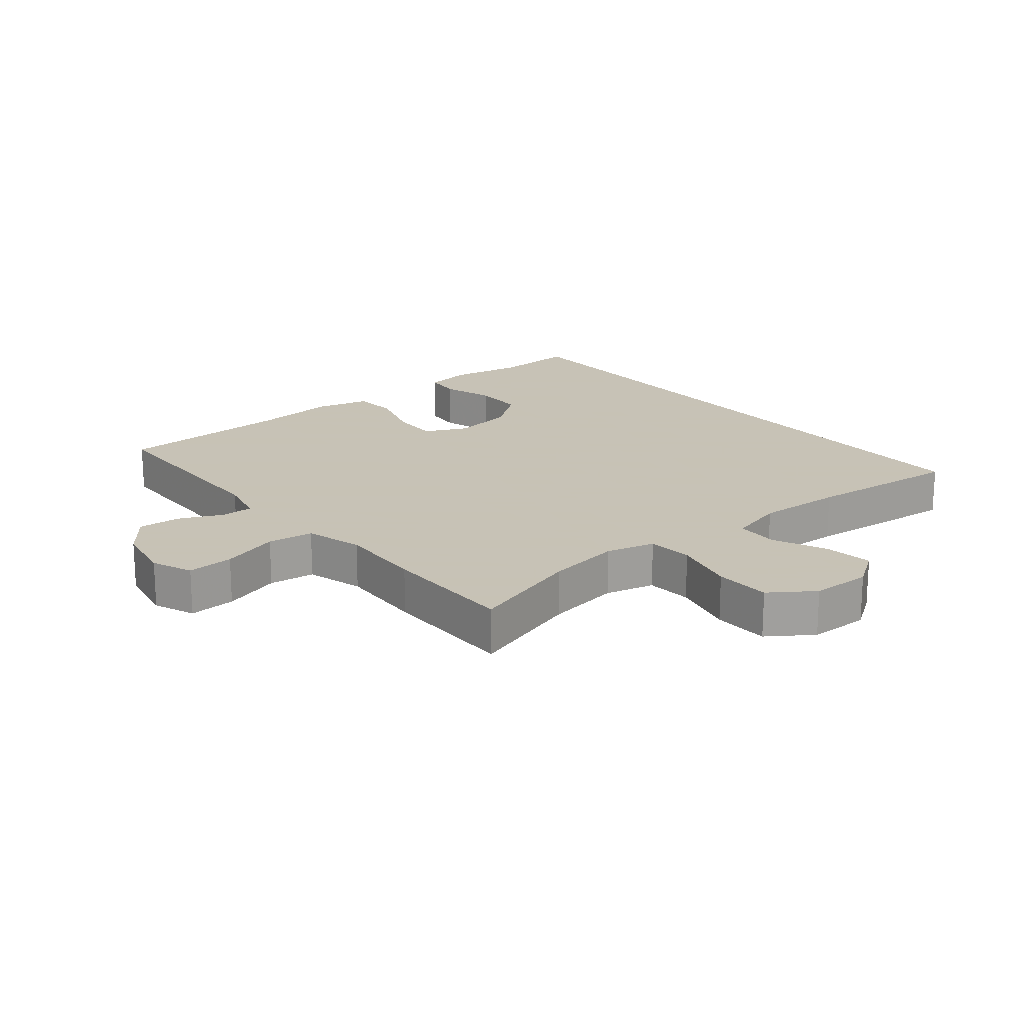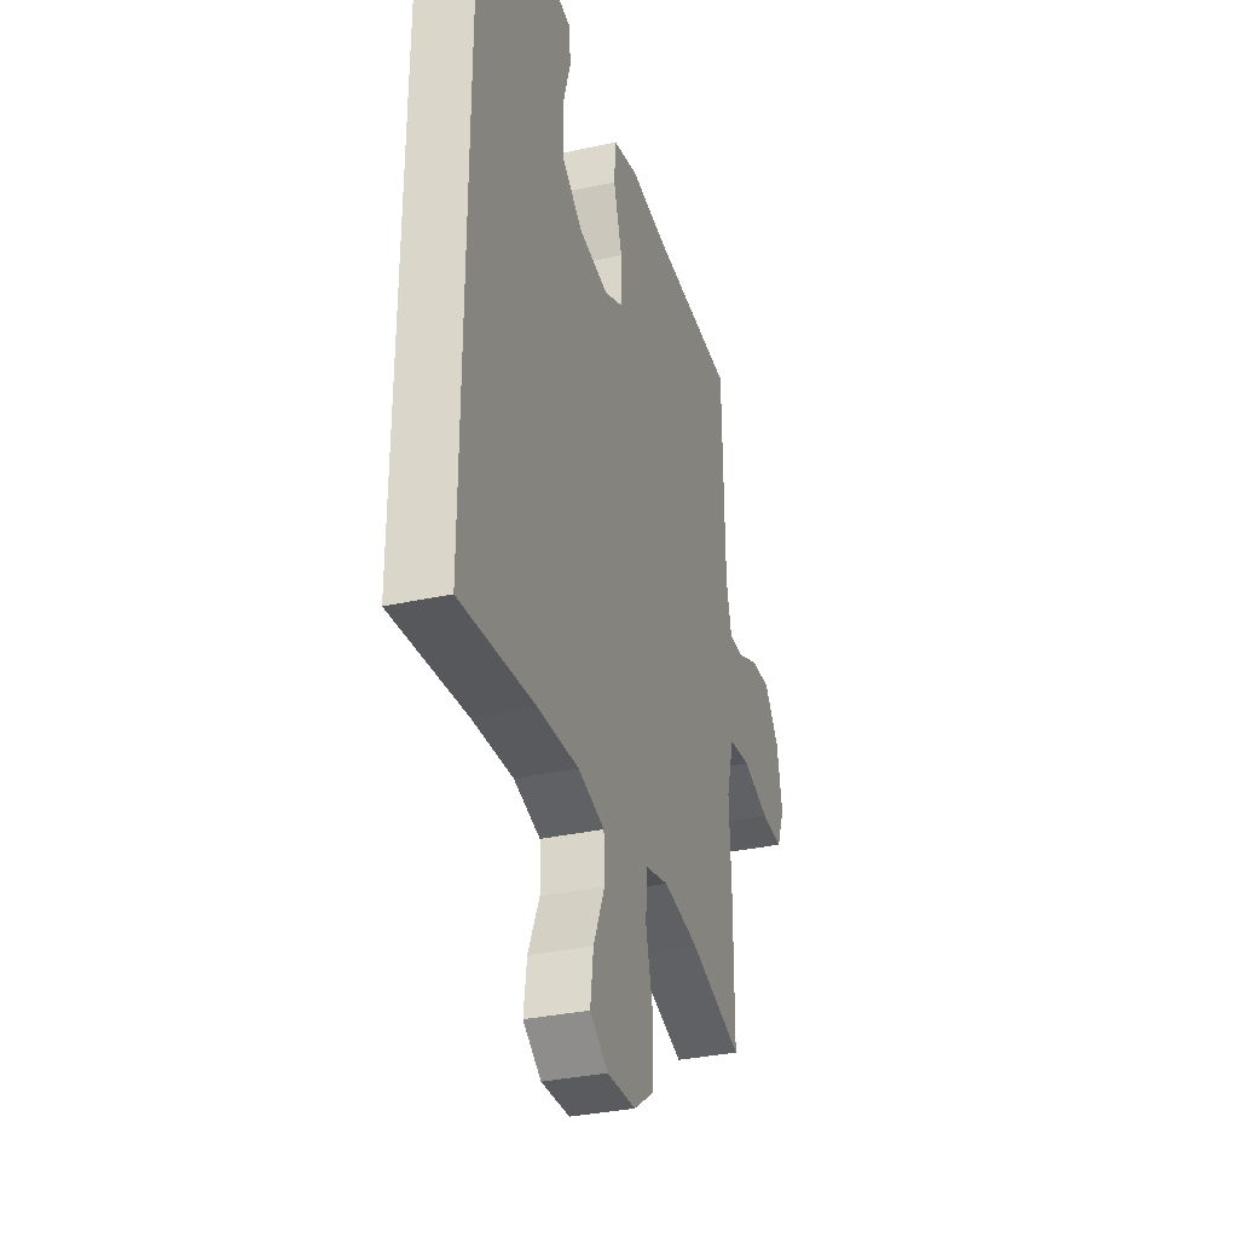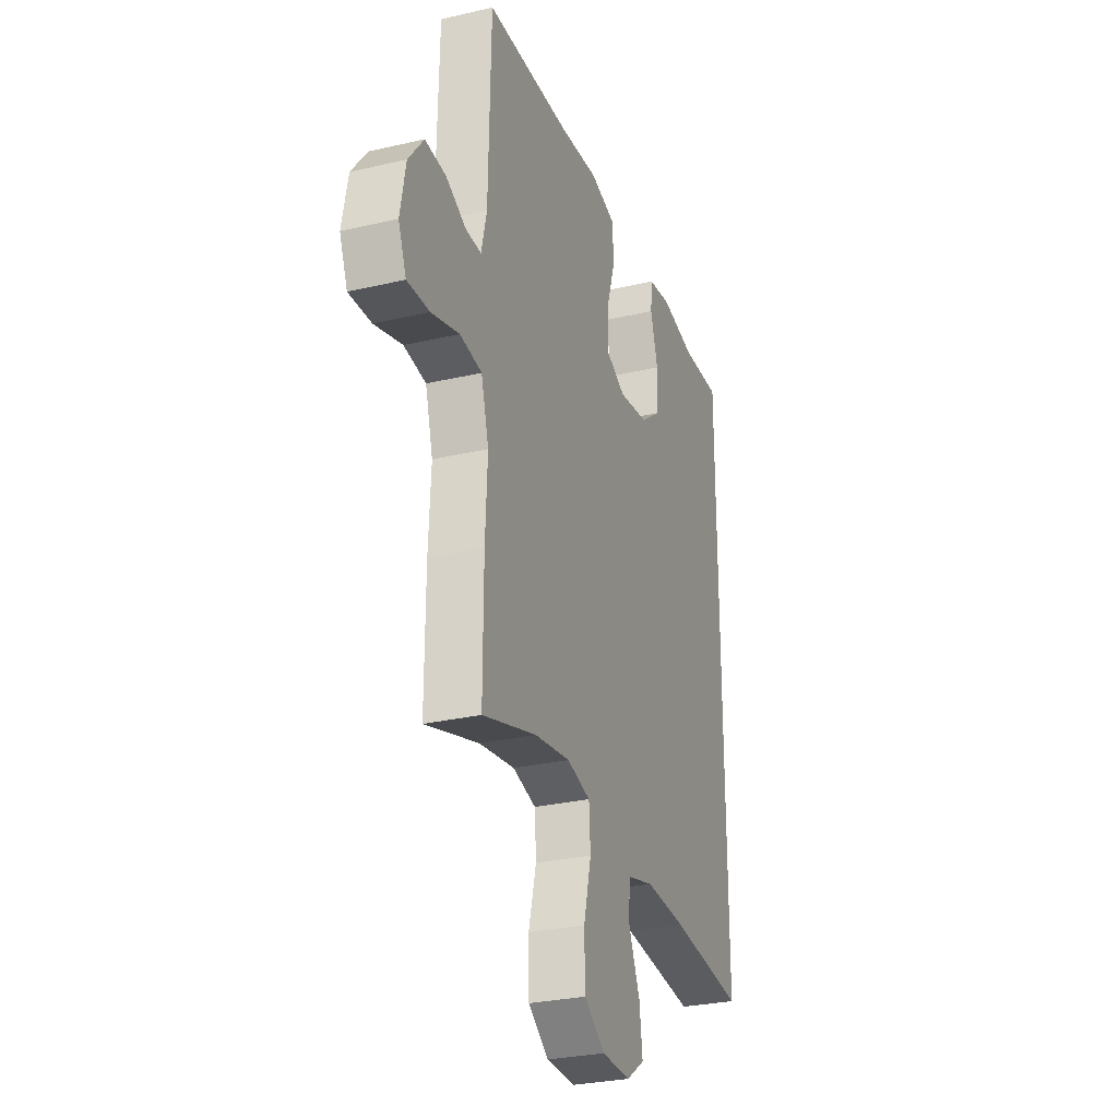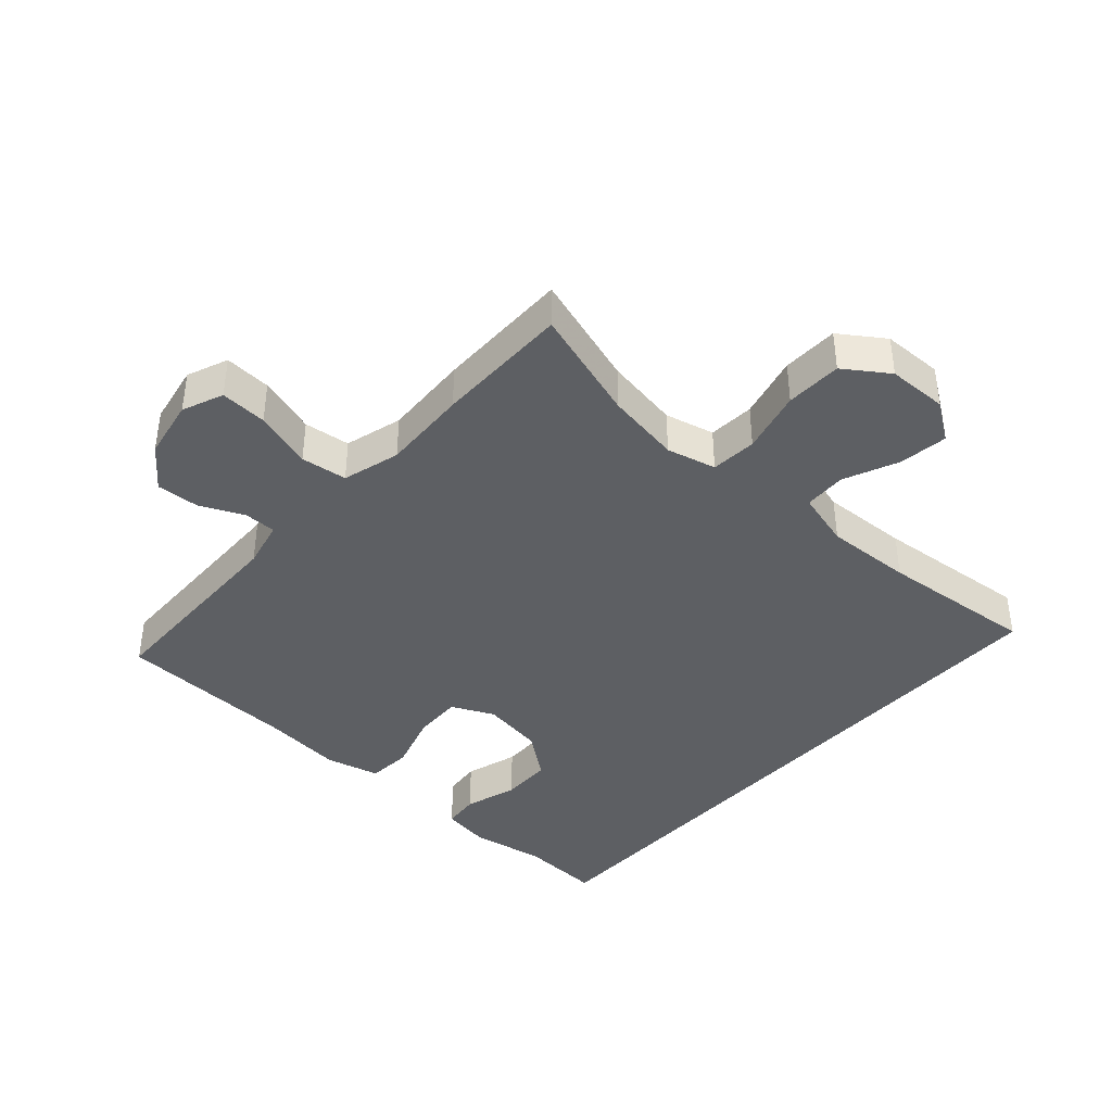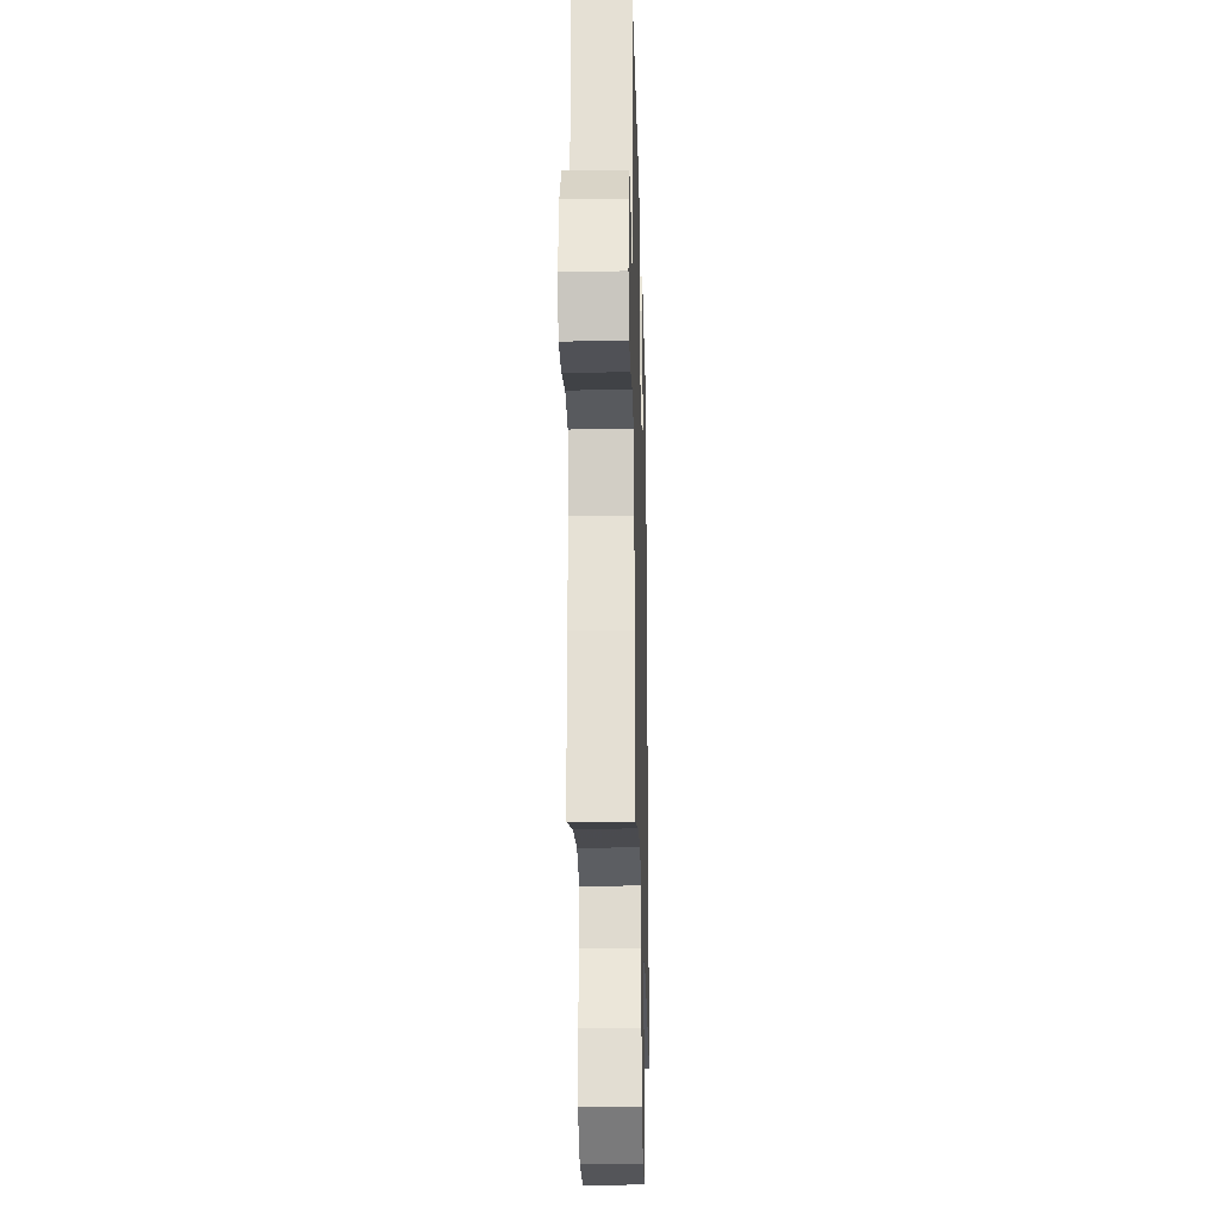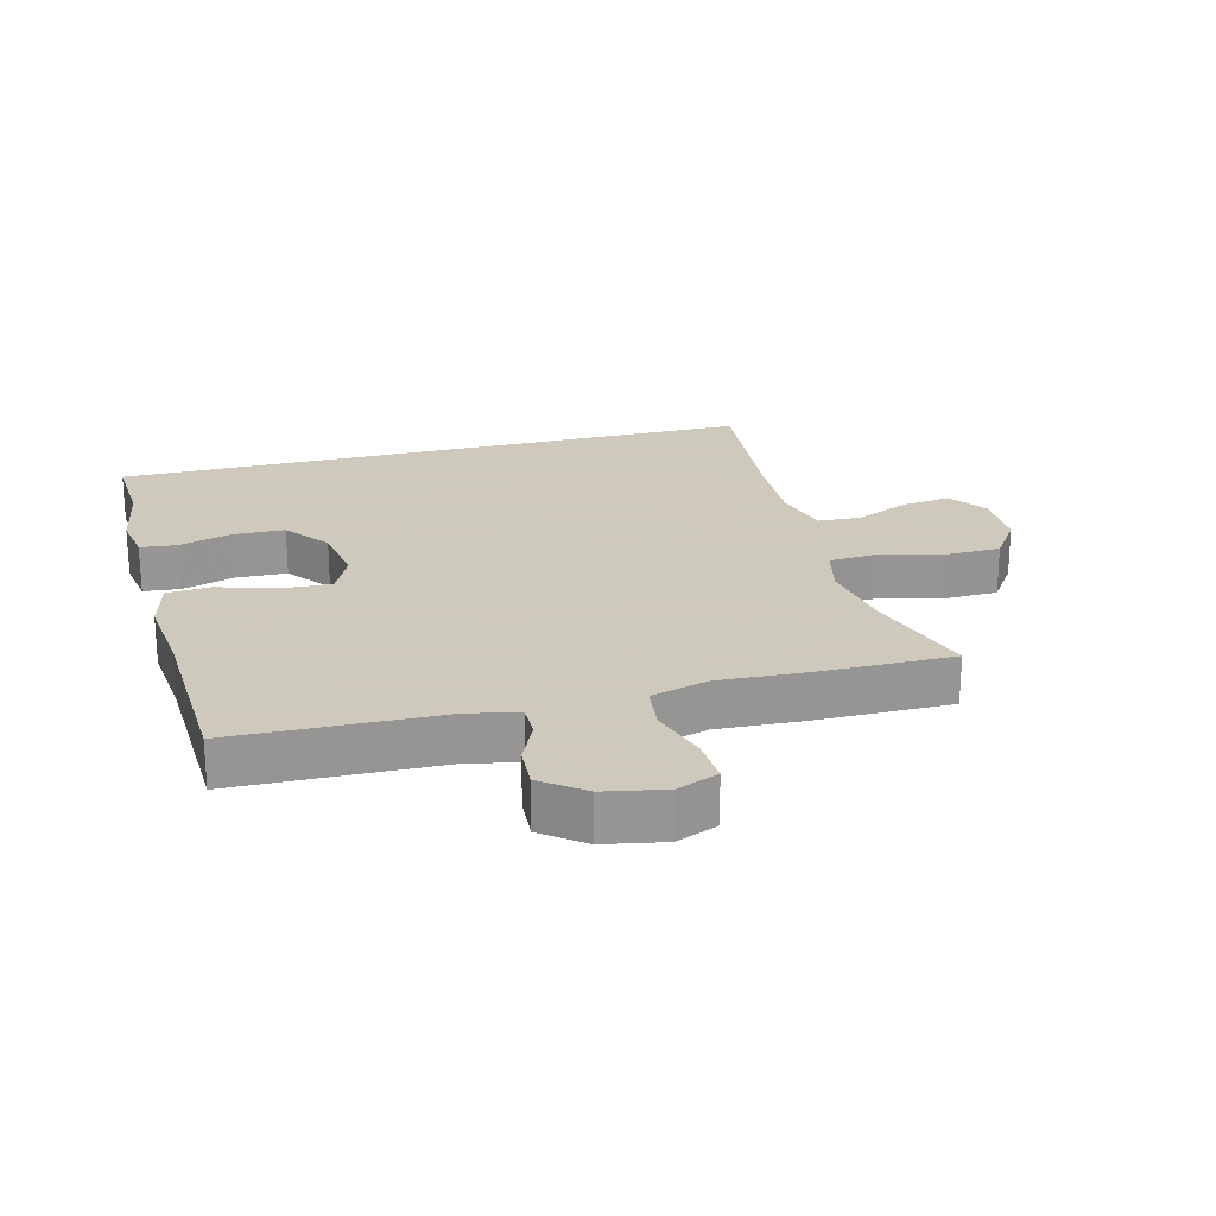
<metadata>
{"format":"obj","ext":"obj","renderer":"f3d","projection":"perspective","resolution":1024,"background":"white","views":[{"elev":19.1,"azim":140.6,"up":"+Y"},{"elev":-33.2,"azim":-73.2,"up":"+Z"},{"elev":-29.0,"azim":109.1,"up":"+Z"},{"elev":-40.2,"azim":138.0,"up":"+Y"},{"elev":-23.6,"azim":91.5,"up":"+Z"},{"elev":22.6,"azim":75.3,"up":"+Y"}]}
</metadata>
<code>
v 0.5 0.07 -0.5
v 0.323 0.07 -0.445
v 0.206 0.07 -0.426
v 0.129 0.07 -0.445
v 0.124 0.07 -0.517
v 0.149 0.07 -0.616
v 0.147 0.07 -0.704
v 0.079 0.07 -0.751
v -0.015 0.07 -0.753
v -0.075 0.07 -0.712
v -0.065 0.07 -0.636
v -0.028 0.07 -0.55
v -0.031 0.07 -0.484
v -0.119 0.07 -0.46
v -0.255 0.07 -0.466
v -0.5 0.07 -0.489
v -0.5 0.07 0.522
v -0.372 0.07 0.515
v -0.256 0.07 0.535
v -0.18 0.07 0.523
v -0.174 0.07 0.466
v -0.199 0.07 0.383
v -0.197 0.07 0.303
v -0.127 0.07 0.25
v -0.03 0.07 0.235
v 0.036 0.07 0.266
v 0.033 0.07 0.342
v 0.004 0.07 0.434
v 0.009 0.07 0.503
v 0.093 0.07 0.524
v 0.221 0.07 0.511
v 0.5 0.07 0.5
v 0.508 0.07 0.176
v 0.526 0.07 0.101
v 0.576 0.07 0.101
v 0.644 0.07 0.132
v 0.711 0.07 0.136
v 0.761 0.07 0.071
v 0.779 0.07 -0.023
v 0.753 0.07 -0.087
v 0.68 0.07 -0.083
v 0.589 0.07 -0.055
v 0.517 0.07 -0.064
v 0.492 0.07 -0.154
v 0.499 0.07 -0.289
v 0.5 0 -0.5
v 0.323 0 -0.445
v 0.206 0 -0.426
v 0.129 0 -0.445
v 0.124 0 -0.517
v 0.149 0 -0.616
v 0.147 0 -0.704
v 0.079 0 -0.751
v -0.015 0 -0.753
v -0.075 0 -0.712
v -0.065 0 -0.636
v -0.028 0 -0.55
v -0.031 0 -0.484
v -0.119 0 -0.46
v -0.255 0 -0.466
v -0.5 0 -0.489
v -0.5 0 0.522
v -0.372 0 0.515
v -0.256 0 0.535
v -0.18 0 0.523
v -0.174 0 0.466
v -0.199 0 0.383
v -0.197 0 0.303
v -0.127 0 0.25
v -0.03 0 0.235
v 0.036 0 0.266
v 0.033 0 0.342
v 0.004 0 0.434
v 0.009 0 0.503
v 0.093 0 0.524
v 0.221 0 0.511
v 0.5 0 0.5
v 0.508 0 0.176
v 0.526 0 0.101
v 0.576 0 0.101
v 0.644 0 0.132
v 0.711 0 0.136
v 0.761 0 0.071
v 0.779 0 -0.023
v 0.753 0 -0.087
v 0.68 0 -0.083
v 0.589 0 -0.055
v 0.517 0 -0.064
v 0.492 0 -0.154
v 0.499 0 -0.289
f 44 45 1 2
f 43 44 2 3
f 39 40 41 42
f 39 42 43
f 38 39 43
f 35 36 37 38
f 34 35 38 43
f 33 34 43 3
f 31 32 33 3
f 27 28 29 30
f 26 27 30 31
f 19 20 21 22
f 18 19 22 23
f 15 16 17 18
f 14 15 18 23
f 13 14 23 24
f 9 10 11 12
f 9 12 13
f 8 9 13
f 5 6 7 8
f 4 5 8 13
f 26 31 3 4
f 25 26 4 13
f 13 24 25
f 47 46 90 89
f 48 47 89 88
f 87 86 85 84
f 88 87 84
f 88 84 83
f 83 82 81 80
f 88 83 80 79
f 48 88 79 78
f 48 78 77 76
f 75 74 73 72
f 76 75 72 71
f 67 66 65 64
f 68 67 64 63
f 63 62 61 60
f 68 63 60 59
f 69 68 59 58
f 57 56 55 54
f 58 57 54
f 58 54 53
f 53 52 51 50
f 58 53 50 49
f 49 48 76 71
f 58 49 71 70
f 70 69 58
f 1 46 47 2
f 2 47 48 3
f 3 48 49 4
f 4 49 50 5
f 5 50 51 6
f 6 51 52 7
f 7 52 53 8
f 8 53 54 9
f 9 54 55 10
f 10 55 56 11
f 11 56 57 12
f 12 57 58 13
f 13 58 59 14
f 14 59 60 15
f 15 60 61 16
f 16 61 62 17
f 17 62 63 18
f 18 63 64 19
f 19 64 65 20
f 20 65 66 21
f 21 66 67 22
f 22 67 68 23
f 23 68 69 24
f 24 69 70 25
f 25 70 71 26
f 26 71 72 27
f 27 72 73 28
f 28 73 74 29
f 29 74 75 30
f 30 75 76 31
f 31 76 77 32
f 32 77 78 33
f 33 78 79 34
f 34 79 80 35
f 35 80 81 36
f 36 81 82 37
f 37 82 83 38
f 38 83 84 39
f 39 84 85 40
f 40 85 86 41
f 41 86 87 42
f 42 87 88 43
f 43 88 89 44
f 44 89 90 45
f 45 90 46 1

</code>
